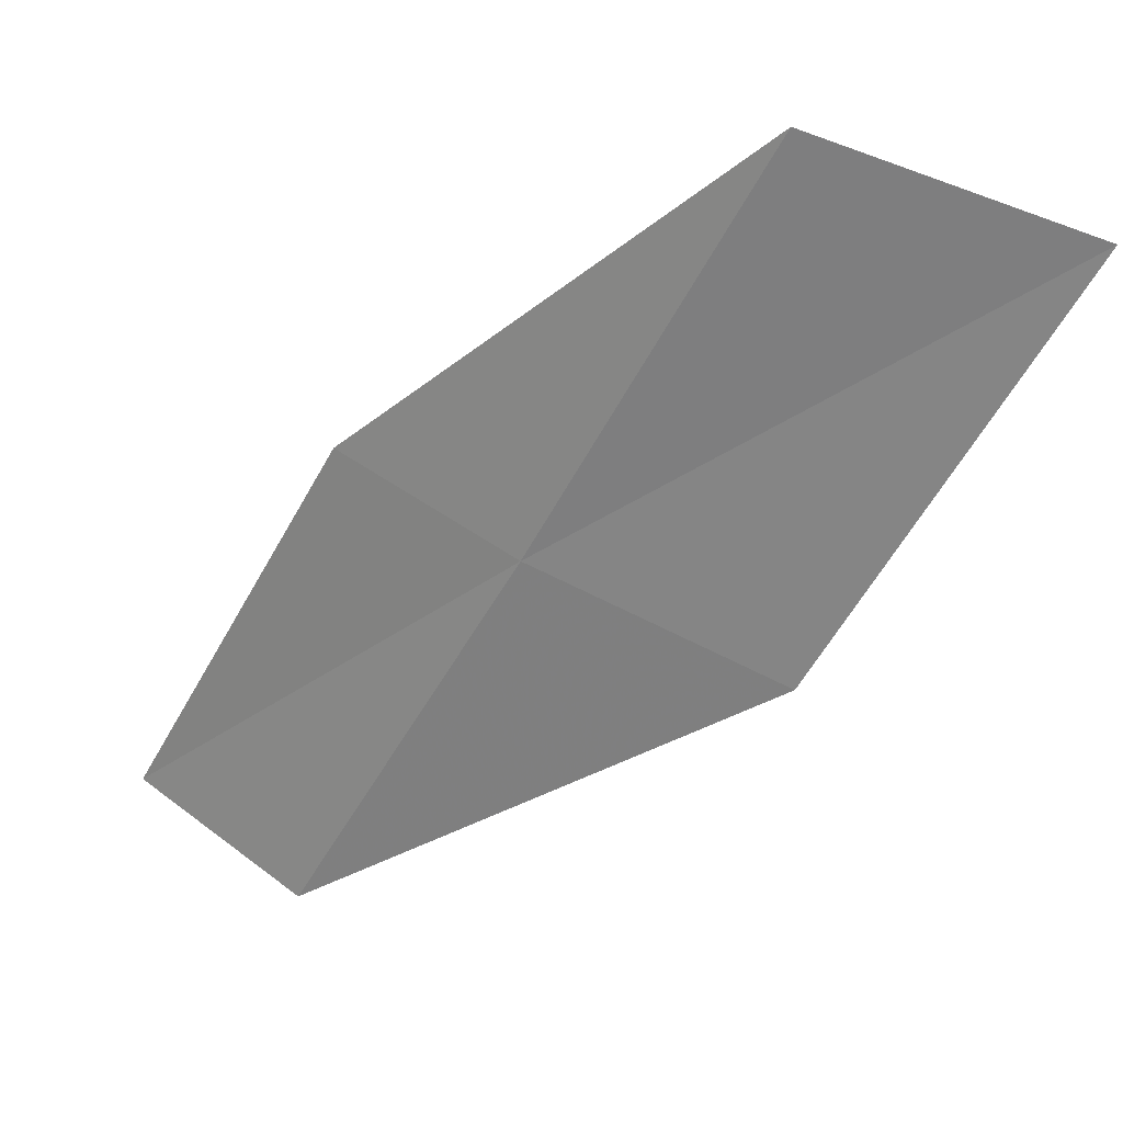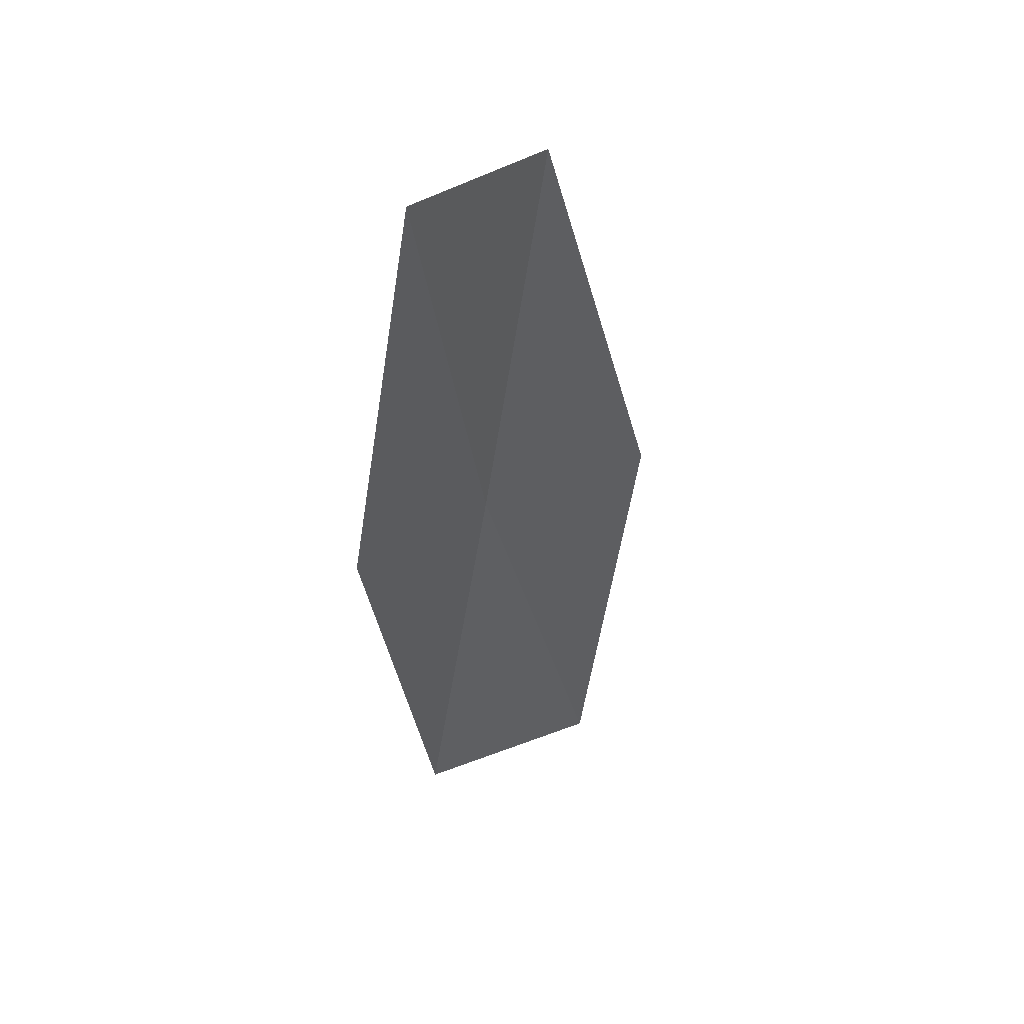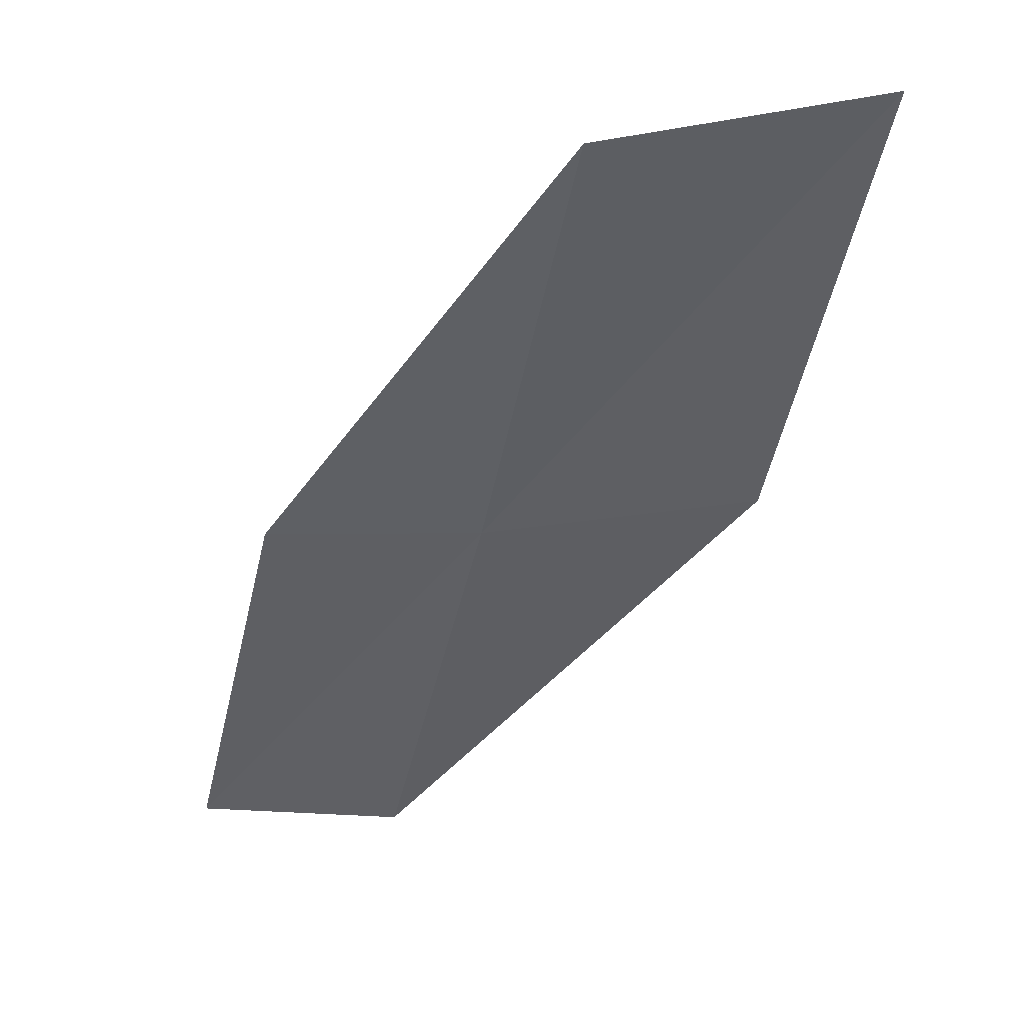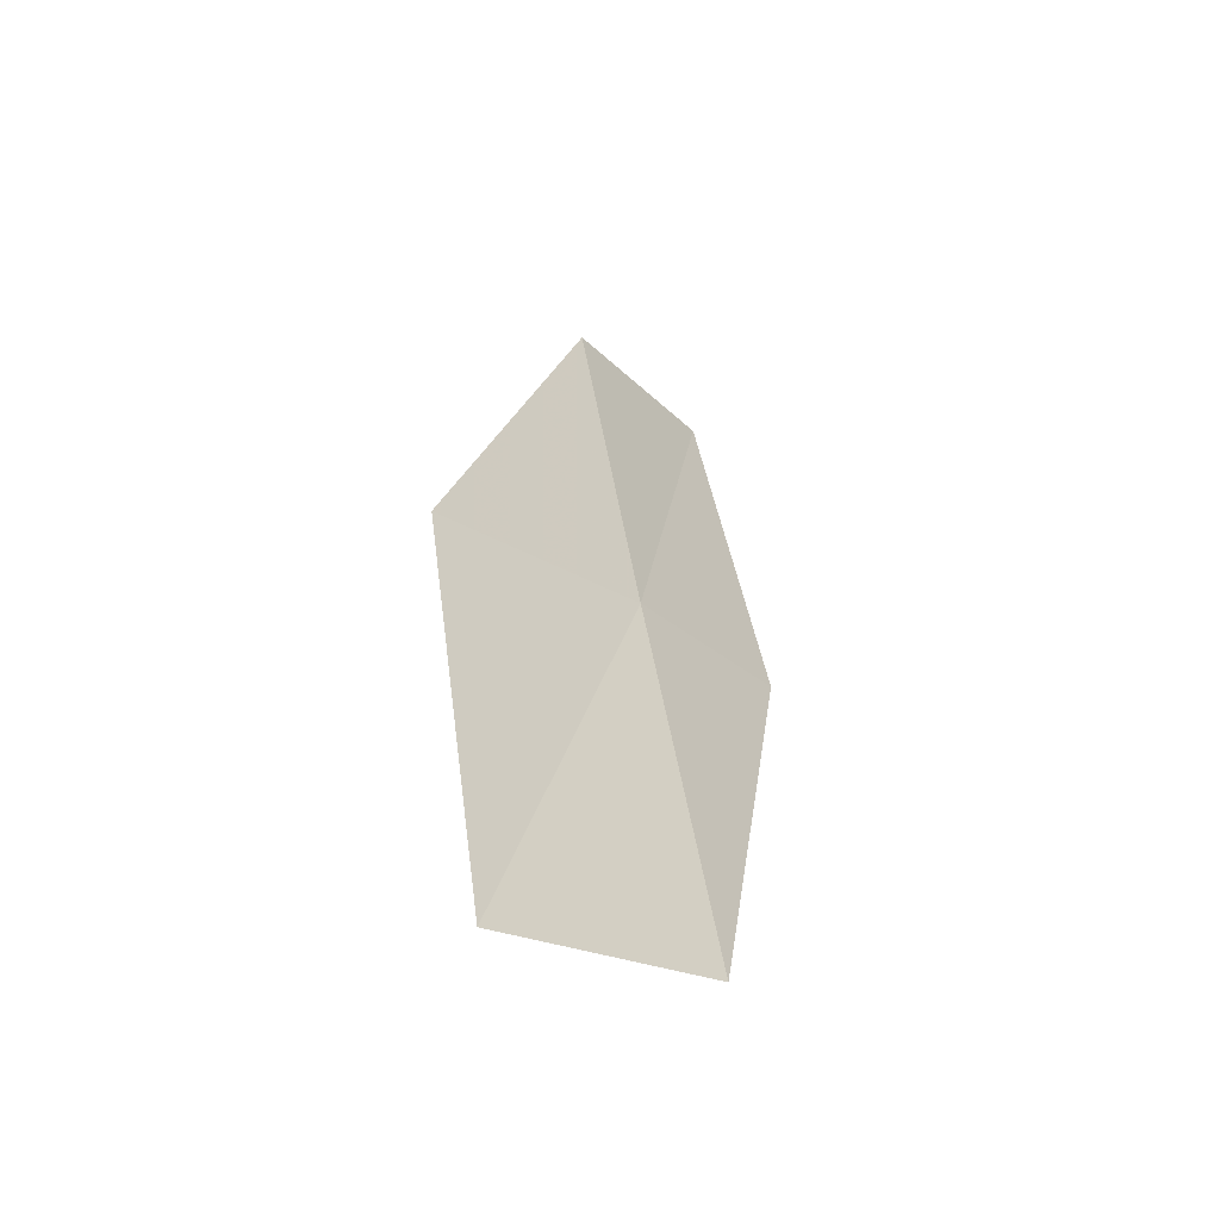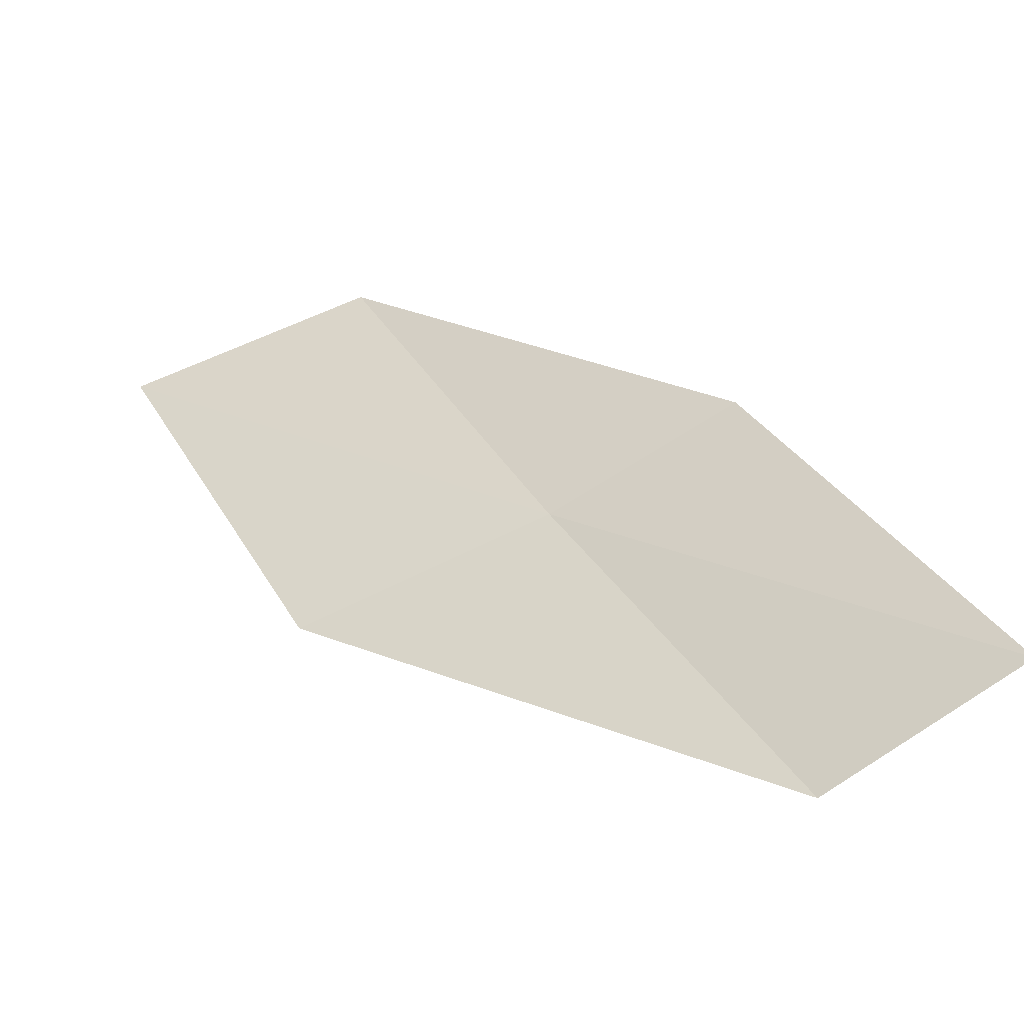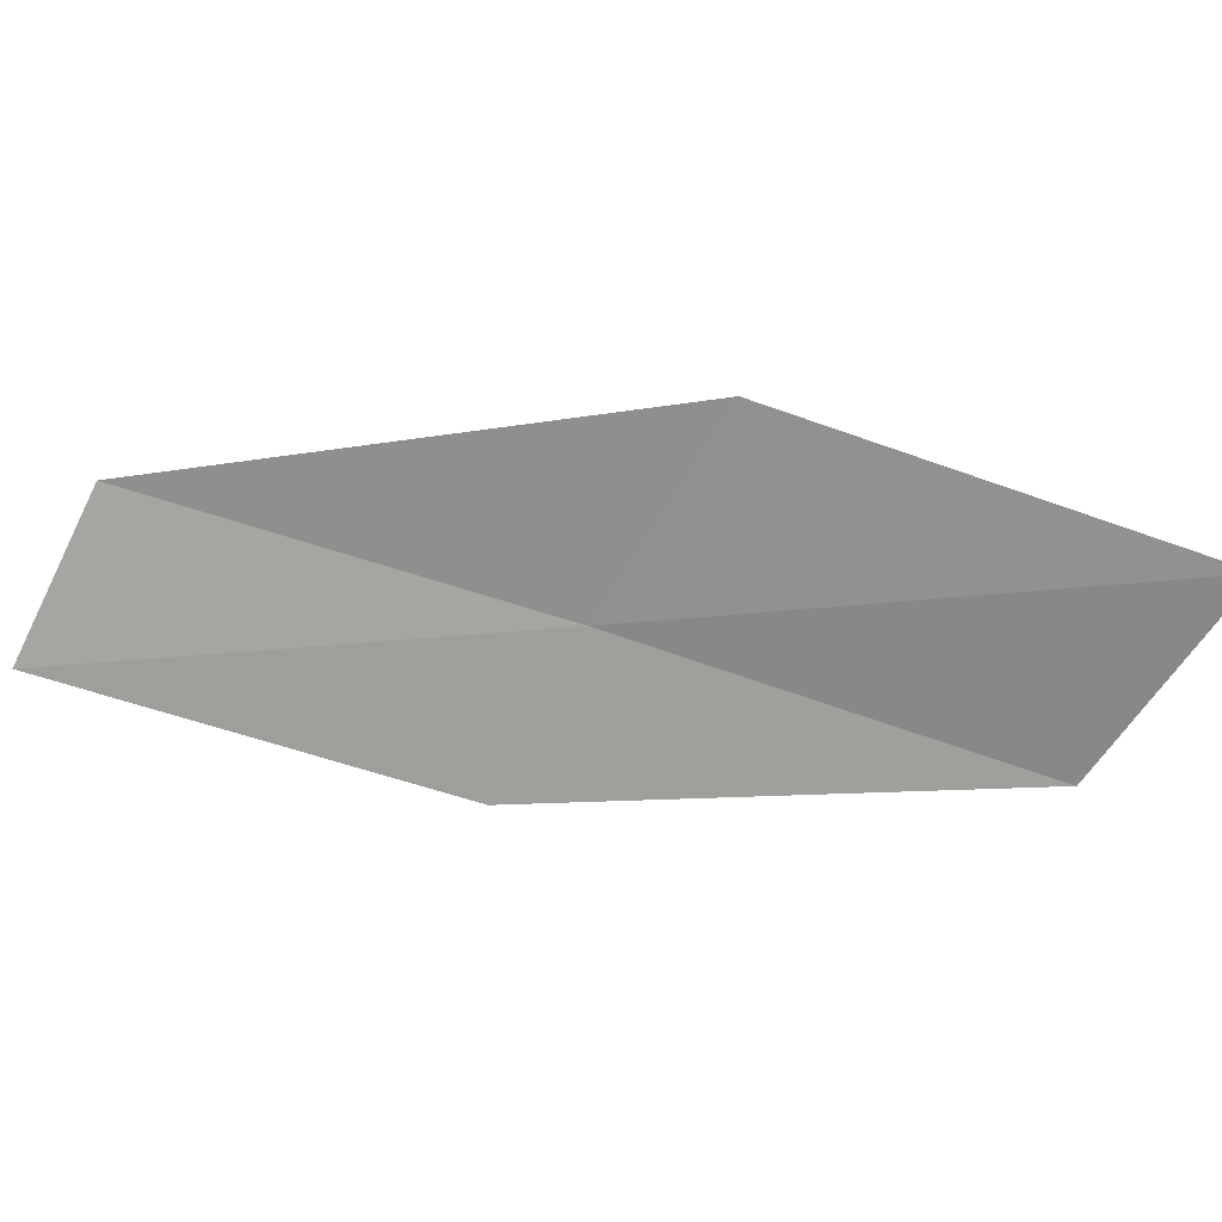
<metadata>
{"format":"obj","ext":"obj","renderer":"f3d","projection":"perspective","resolution":1024,"background":"white","views":[{"elev":58.0,"azim":177.1,"up":"+Z"},{"elev":-28.5,"azim":142.6,"up":"+Y"},{"elev":78.3,"azim":141.4,"up":"+Z"},{"elev":22.2,"azim":-37.0,"up":"+Y"},{"elev":-78.1,"azim":-6.7,"up":"+Z"},{"elev":-24.7,"azim":-126.3,"up":"+Y"}]}
</metadata>
<code>
v -12.48 21.45 2
v -10.56 21.39 0
v -11.66 20.81 2
v -11.34 22.07 0
v -13.61 22.15 2
v -13.58 20.77 4
v -14.75 21.41 4
f 1 3 2
f 1 2 4
f 1 4 5
f 1 6 3
f 1 7 6
f 1 5 7

</code>
